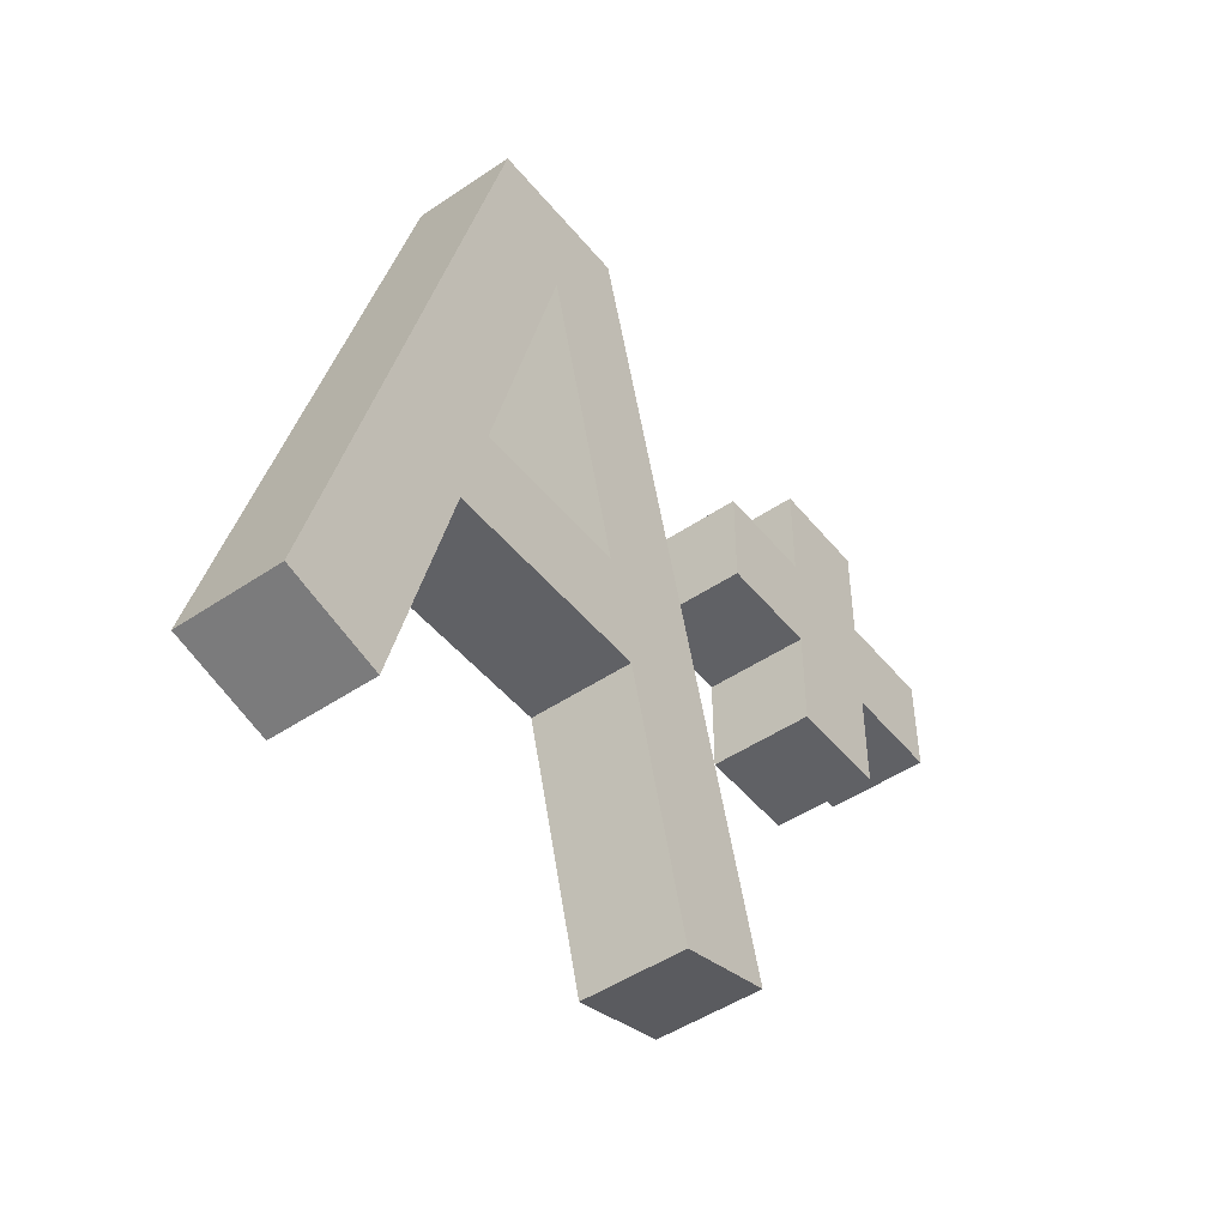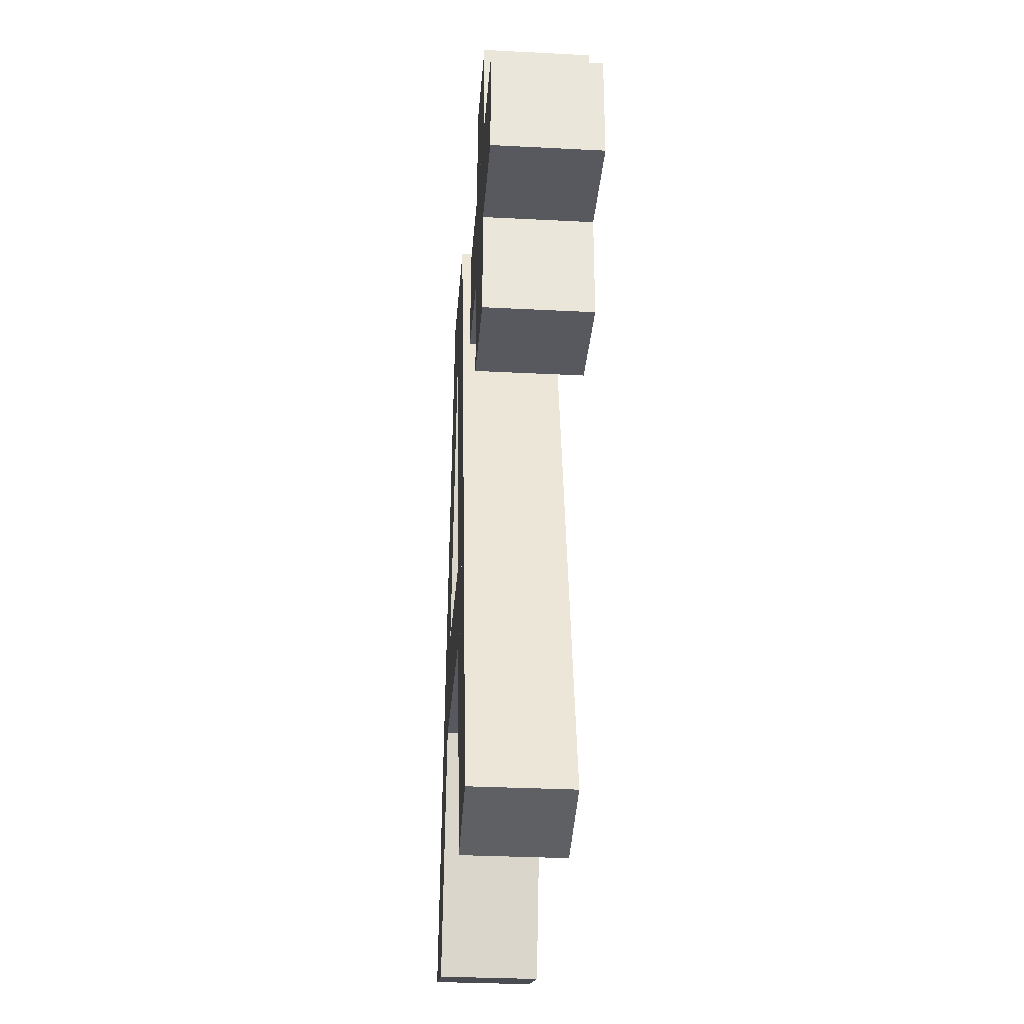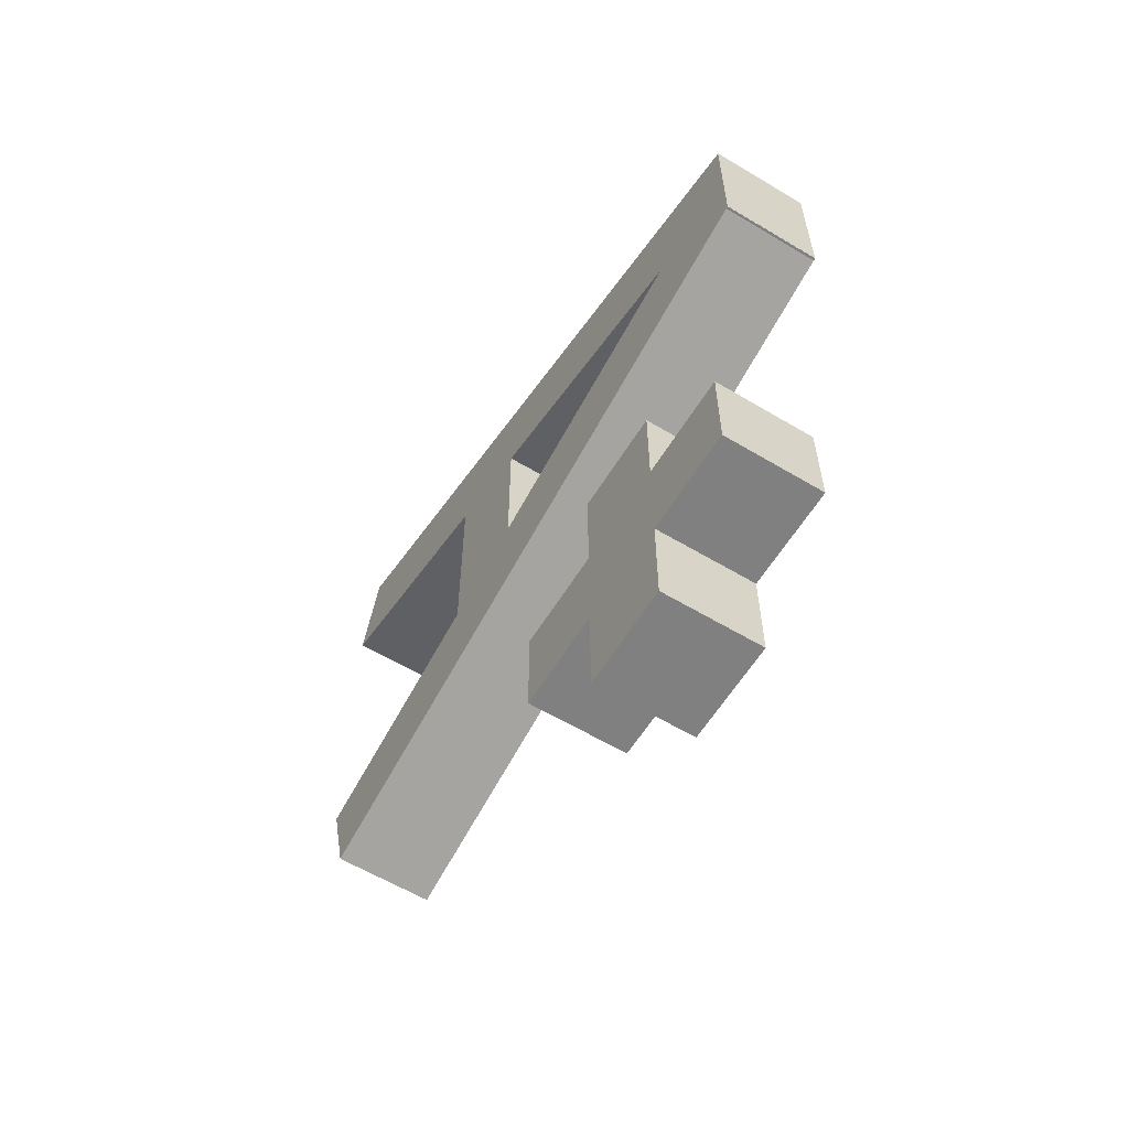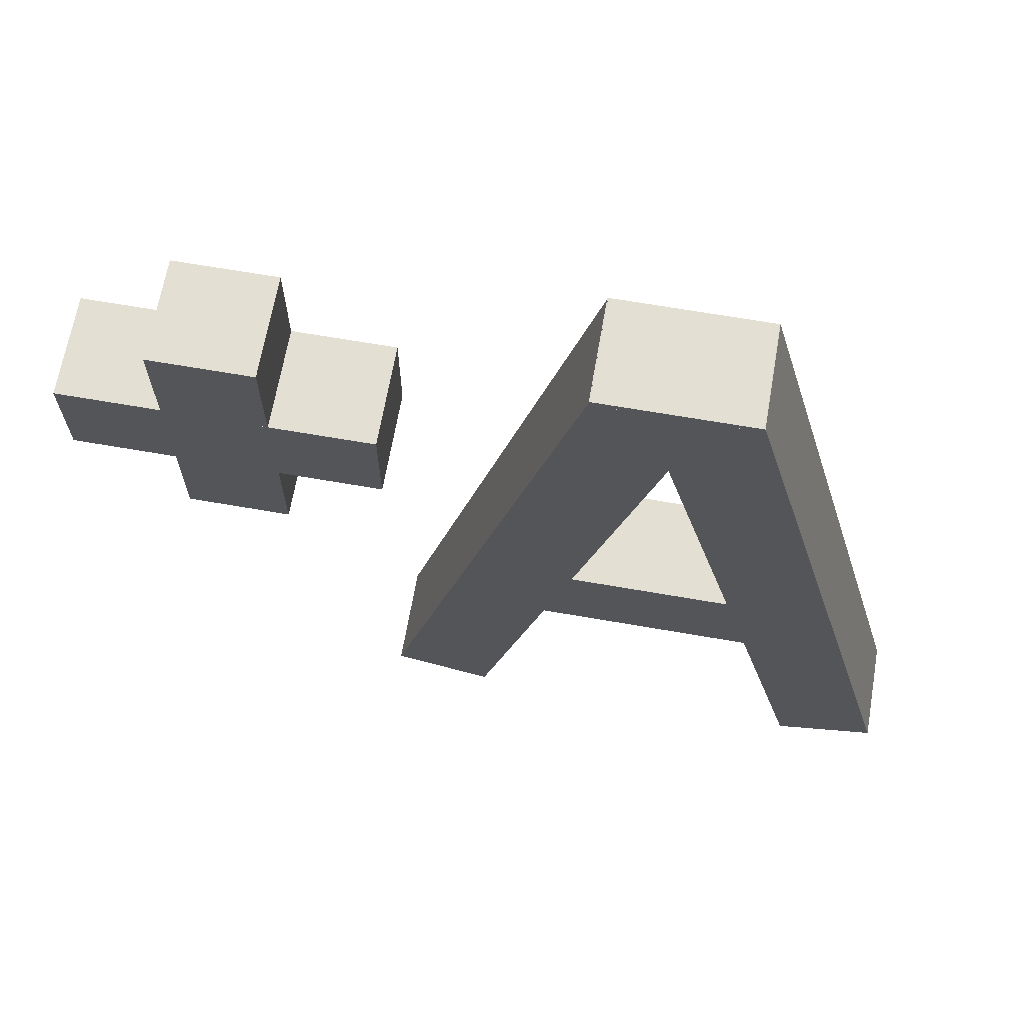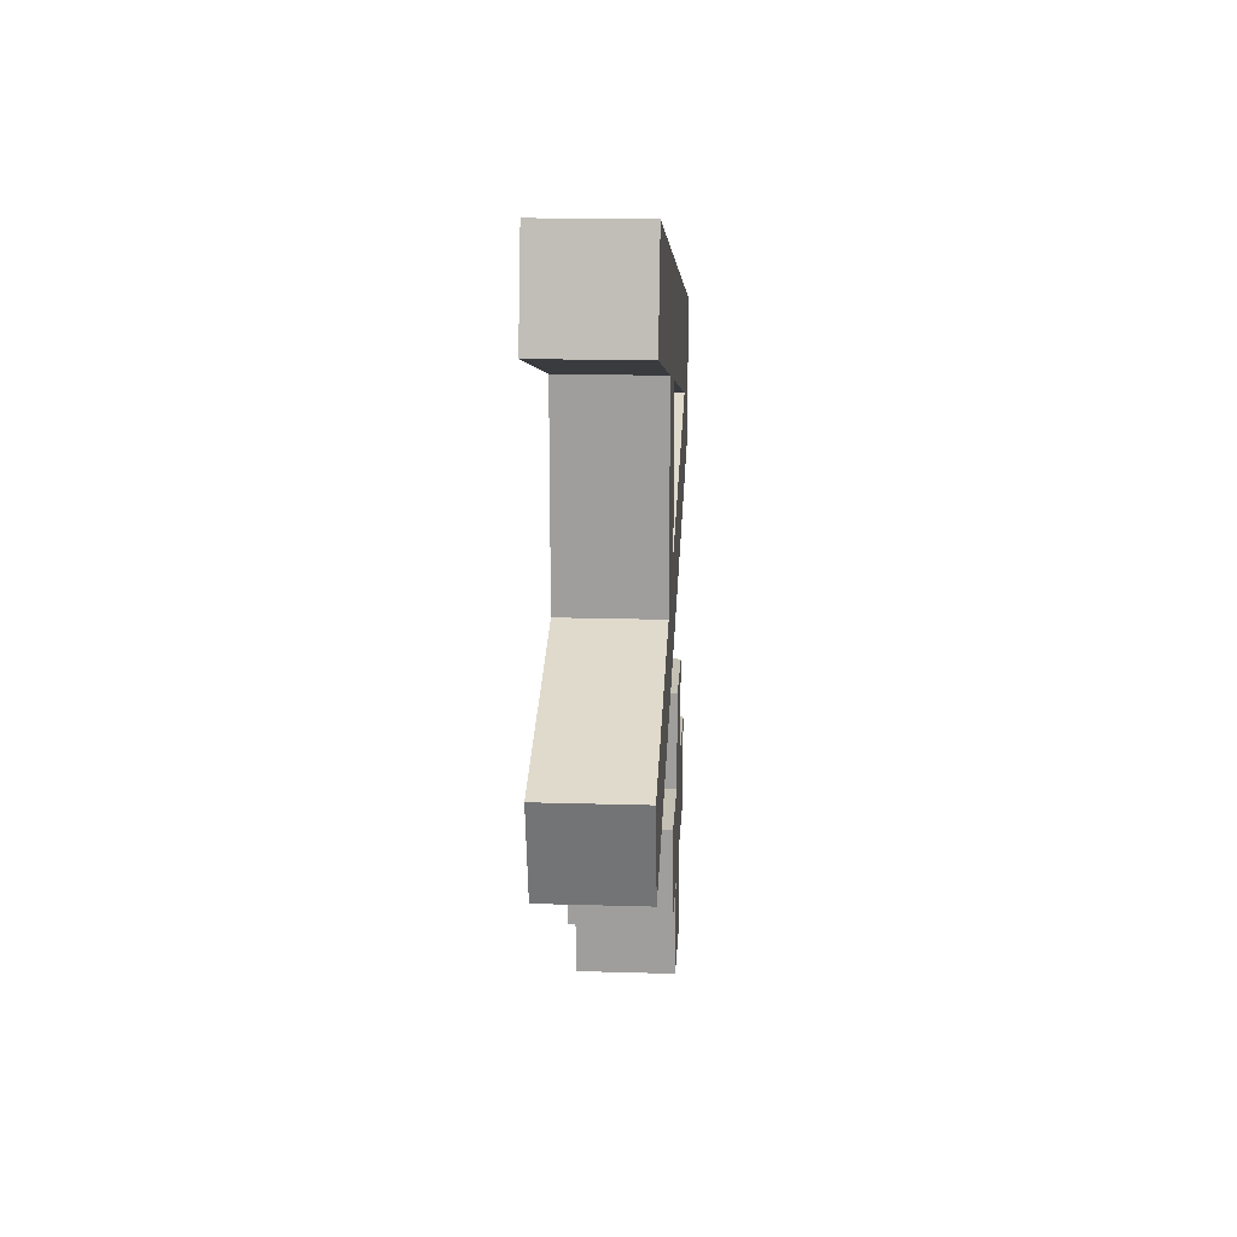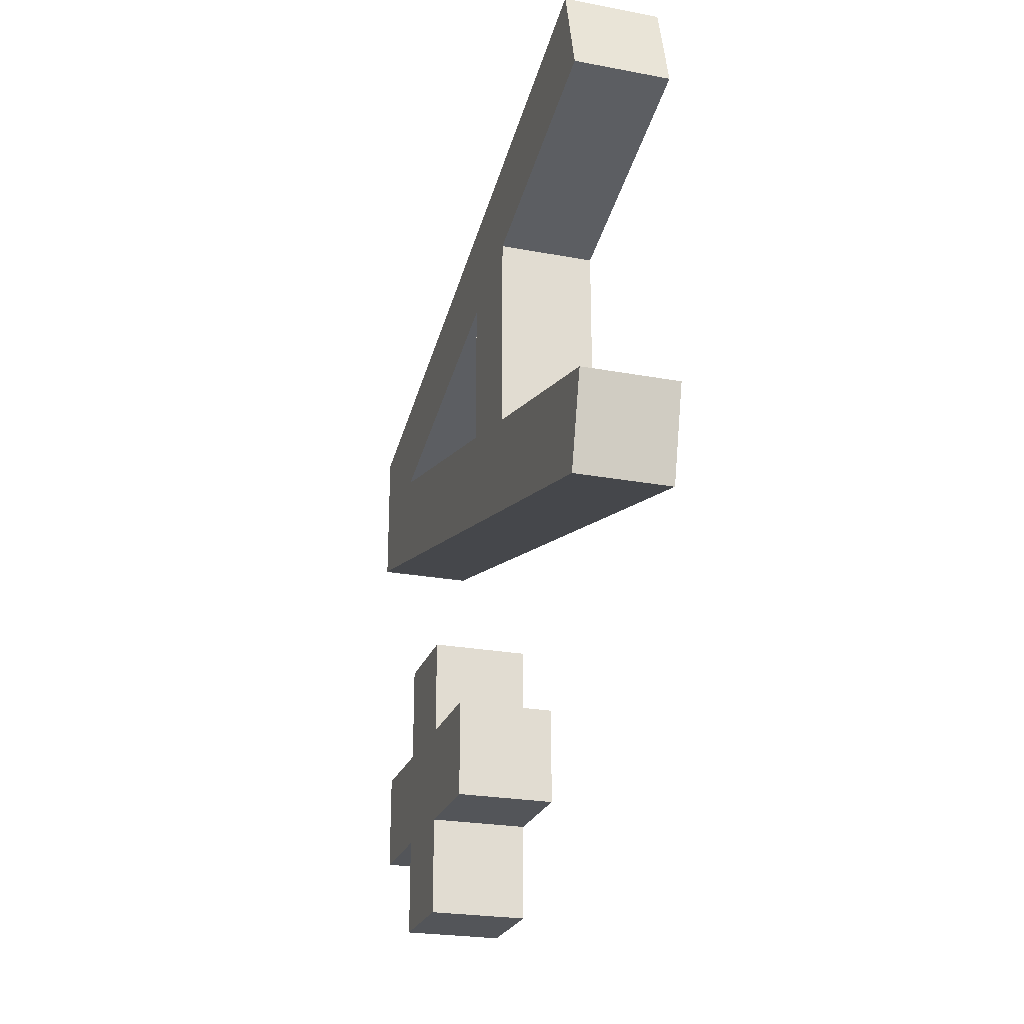
<metadata>
{"format":"obj","ext":"obj","renderer":"f3d","projection":"perspective","resolution":1024,"background":"white","views":[{"elev":-47.9,"azim":37.2,"up":"+Y"},{"elev":-30.4,"azim":175.7,"up":"+Y"},{"elev":-60.1,"azim":148.5,"up":"+Z"},{"elev":66.7,"azim":-80.1,"up":"+Y"},{"elev":18.4,"azim":3.3,"up":"+Z"},{"elev":-24.5,"azim":-17.0,"up":"+Z"}]}
</metadata>
<code>
v -323 -204.5 1194
v -323 -204.5 1195
v -323 -203.9 1194
v -323 -203.9 1195
v -322.4 -203.9 1194
v -322.4 -203.9 1195
v -322.4 -204.5 1194
v -322.4 -204.5 1195
v -323 -203.9 1194
v -323 -203.9 1195
v -322.4 -203.9 1194
v -322.4 -203.9 1195
v -322.4 -204.5 1194
v -323 -204.5 1194
v -323 -204.5 1195
v -322.4 -204.5 1195
v -323 -204.5 1195
v -323 -203.9 1195
v -322.4 -203.9 1195
v -322.4 -204.5 1195
v -322.4 -204.5 1194
v -322.4 -203.9 1194
v -323 -203.9 1194
v -323 -204.5 1194
f 4 3 1
f 2 4 1
f 6 5 9
f 10 6 9
f 8 7 11
f 12 8 11
f 15 14 13
f 16 15 13
f 19 18 17
f 20 19 17
f 23 22 21
f 24 23 21
v -323 -207.4 1195
v -323 -207.5 1196
v -323 -203 1197
v -323 -203.2 1197
v -322.4 -203 1197
v -322.4 -203.2 1197
v -322.4 -207.4 1195
v -322.4 -207.5 1196
v -323 -203 1197
v -323 -203.2 1197
v -322.4 -203 1197
v -322.4 -203.2 1197
v -322.4 -207.4 1195
v -323 -207.4 1195
v -323 -207.5 1196
v -322.4 -207.5 1196
v -323 -207.5 1196
v -323 -203.2 1197
v -322.4 -203.2 1197
v -322.4 -207.5 1196
v -322.4 -207.4 1195
v -322.4 -203 1197
v -323 -203 1197
v -323 -207.4 1195
f 28 27 25
f 26 28 25
f 30 29 33
f 34 30 33
f 32 31 35
f 36 32 35
f 39 38 37
f 40 39 37
f 43 42 41
f 44 43 41
f 47 46 45
f 48 47 45
v -323 -207.5 1198
v -323 -207.4 1199
v -323 -203.2 1197
v -323 -203 1197
v -322.4 -203.2 1197
v -322.4 -203 1197
v -322.4 -207.5 1198
v -322.4 -207.4 1199
v -323 -203.2 1197
v -323 -203 1197
v -322.4 -203.2 1197
v -322.4 -203 1197
v -322.4 -207.5 1198
v -323 -207.5 1198
v -323 -207.4 1199
v -322.4 -207.4 1199
v -323 -207.4 1199
v -323 -203 1197
v -322.4 -203 1197
v -322.4 -207.4 1199
v -322.4 -207.5 1198
v -322.4 -203.2 1197
v -323 -203.2 1197
v -323 -207.5 1198
f 52 51 49
f 50 52 49
f 54 53 57
f 58 54 57
f 56 55 59
f 60 56 59
f 63 62 61
f 64 63 61
f 67 66 65
f 68 67 65
f 71 70 69
f 72 71 69
v -323 -203.3 1194
v -323 -205.1 1194
v -323 -203.3 1195
v -323 -205.1 1195
v -322.4 -203.3 1195
v -322.4 -205.1 1195
v -322.4 -203.3 1194
v -322.4 -205.1 1194
v -323 -203.3 1195
v -323 -205.1 1195
v -322.4 -203.3 1195
v -322.4 -205.1 1195
v -322.4 -203.3 1194
v -323 -203.3 1194
v -323 -205.1 1194
v -322.4 -205.1 1194
v -323 -205.1 1194
v -323 -205.1 1195
v -322.4 -205.1 1195
v -322.4 -205.1 1194
v -322.4 -203.3 1194
v -322.4 -203.3 1195
v -323 -203.3 1195
v -323 -203.3 1194
f 76 75 73
f 74 76 73
f 78 77 81
f 82 78 81
f 80 79 83
f 84 80 83
f 87 86 85
f 88 87 85
f 91 90 89
f 92 91 89
f 95 94 93
f 96 95 93
v -323 -206.1 1196
v -323 -206.1 1198
v -323 -205.5 1196
v -323 -205.5 1198
v -322.4 -205.5 1196
v -322.4 -205.5 1198
v -322.4 -206.1 1196
v -322.4 -206.1 1198
v -323 -205.5 1196
v -323 -205.5 1198
v -322.4 -205.5 1196
v -322.4 -205.5 1198
v -322.4 -206.1 1196
v -323 -206.1 1196
v -323 -206.1 1198
v -322.4 -206.1 1198
v -323 -206.1 1198
v -323 -205.5 1198
v -322.4 -205.5 1198
v -322.4 -206.1 1198
v -322.4 -206.1 1196
v -322.4 -205.5 1196
v -323 -205.5 1196
v -323 -206.1 1196
f 100 99 97
f 98 100 97
f 102 101 105
f 106 102 105
f 104 103 107
f 108 104 107
f 111 110 109
f 112 111 109
f 115 114 113
f 116 115 113
f 119 118 117
f 120 119 117
v -323 -203.3 1197
v -323 -203.3 1197
v -323 -203 1197
v -323 -203 1197
v -322.4 -203 1197
v -322.4 -203 1197
v -322.4 -203.3 1197
v -322.4 -203.3 1197
v -323 -203 1197
v -323 -203 1197
v -322.4 -203 1197
v -322.4 -203 1197
v -322.4 -203.3 1197
v -323 -203.3 1197
v -323 -203.3 1197
v -322.4 -203.3 1197
v -323 -203.3 1197
v -323 -203 1197
v -322.4 -203 1197
v -322.4 -203.3 1197
v -322.4 -203.3 1197
v -322.4 -203 1197
v -323 -203 1197
v -323 -203.3 1197
f 124 123 121
f 122 124 121
f 126 125 129
f 130 126 129
f 128 127 131
f 132 128 131
f 135 134 133
f 136 135 133
f 139 138 137
f 140 139 137
f 143 142 141
f 144 143 141

</code>
